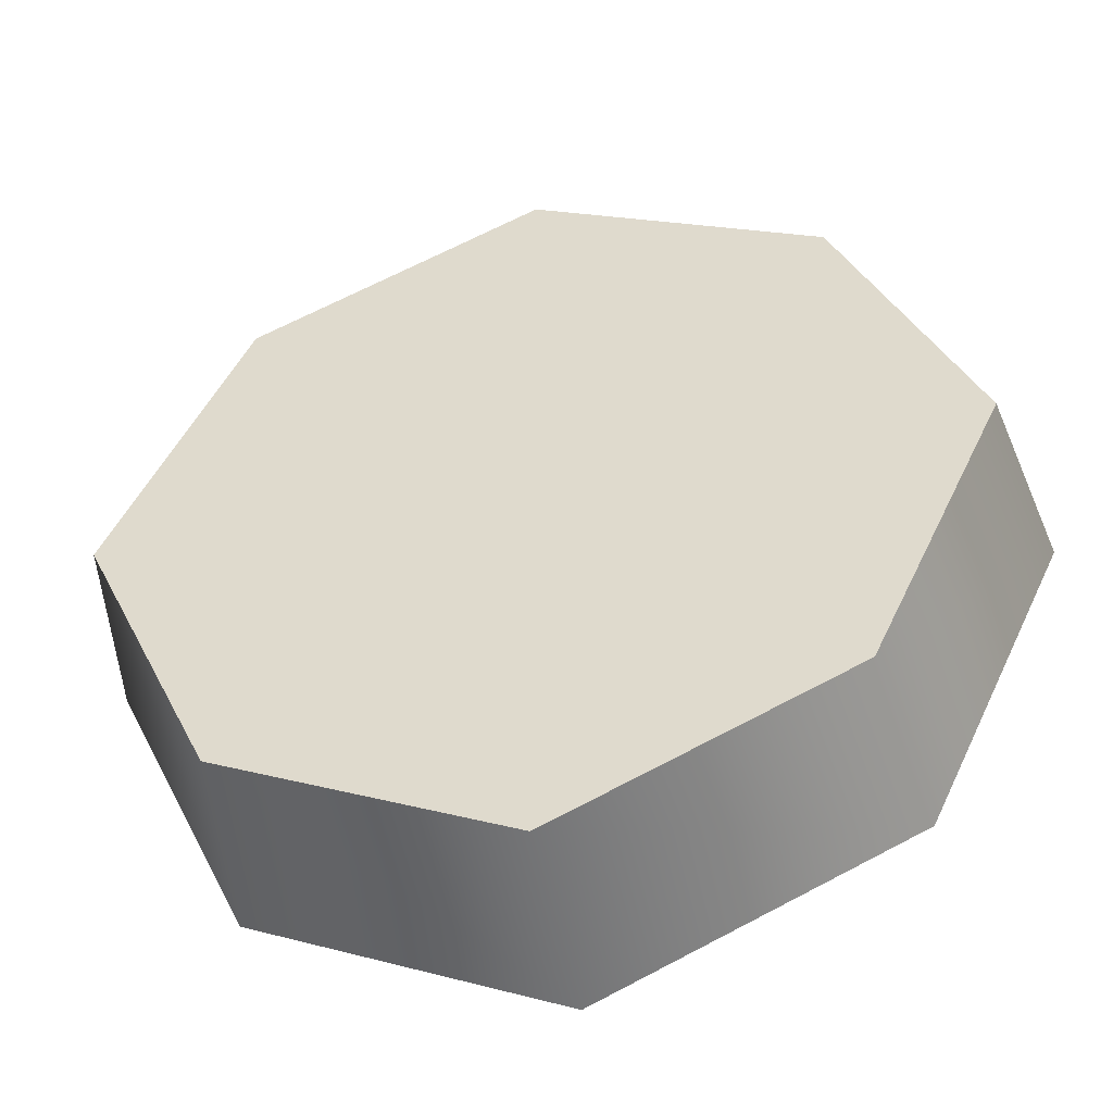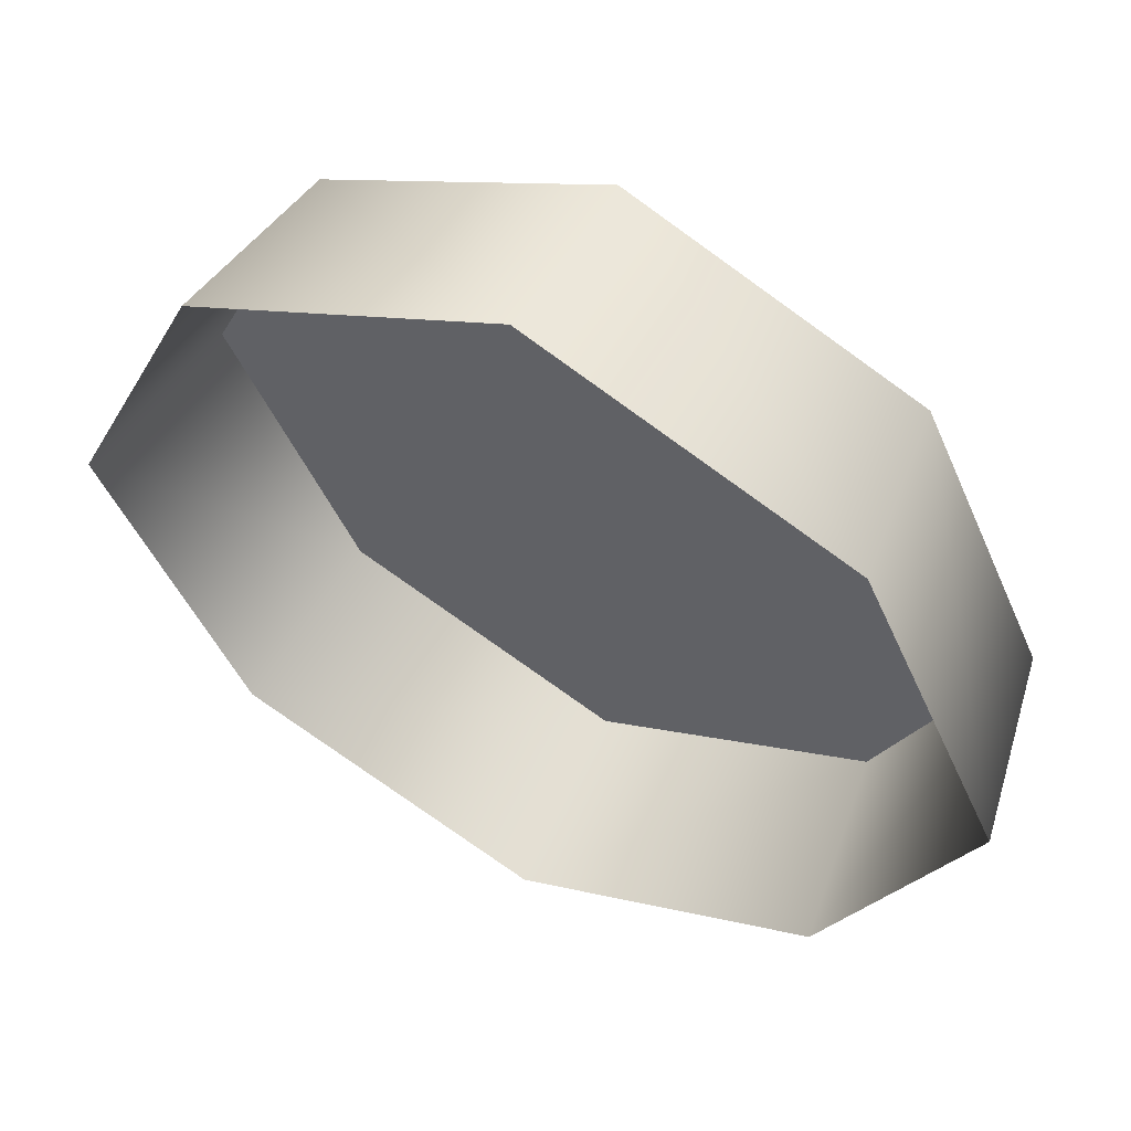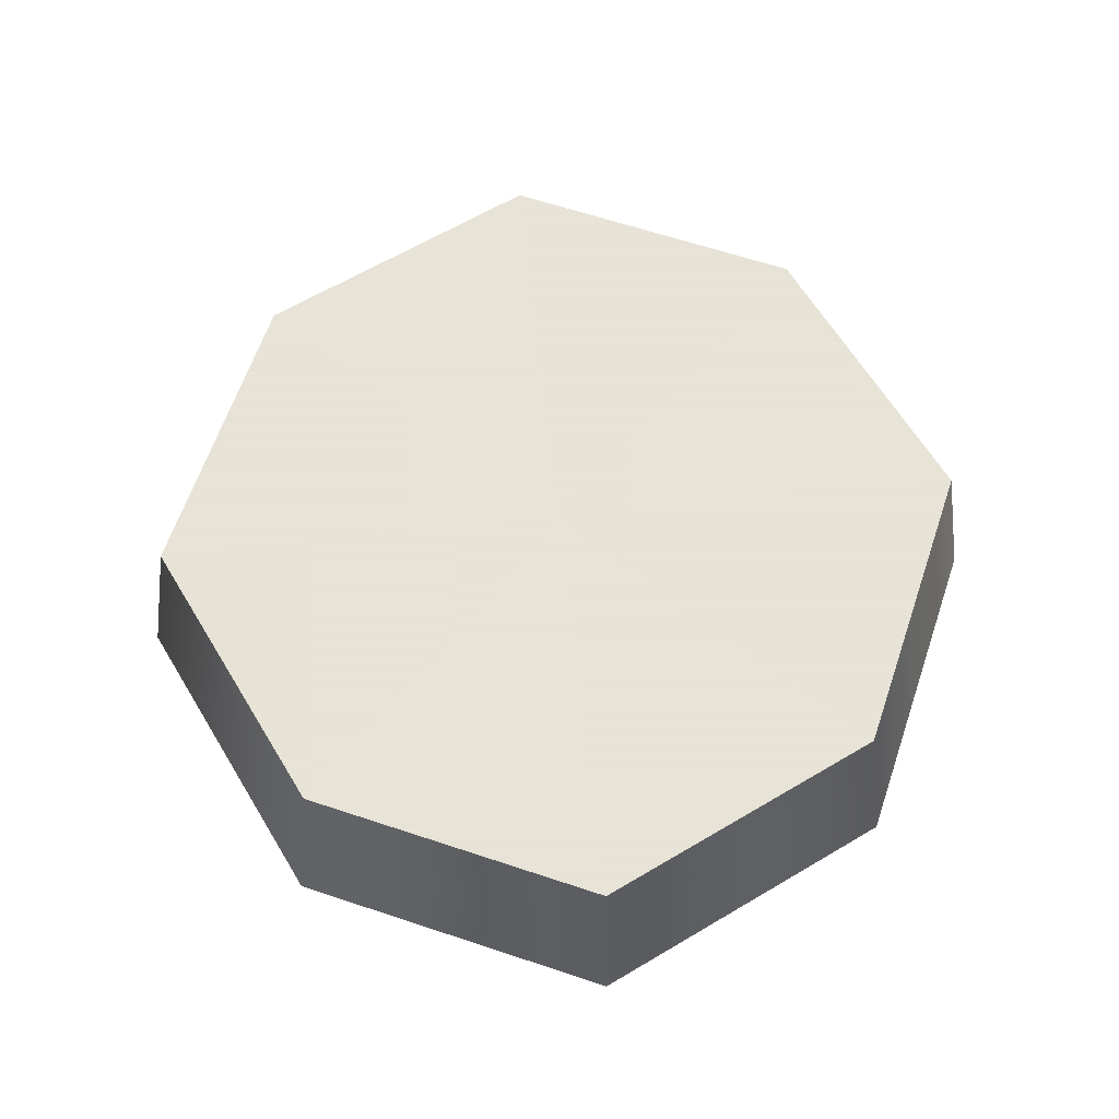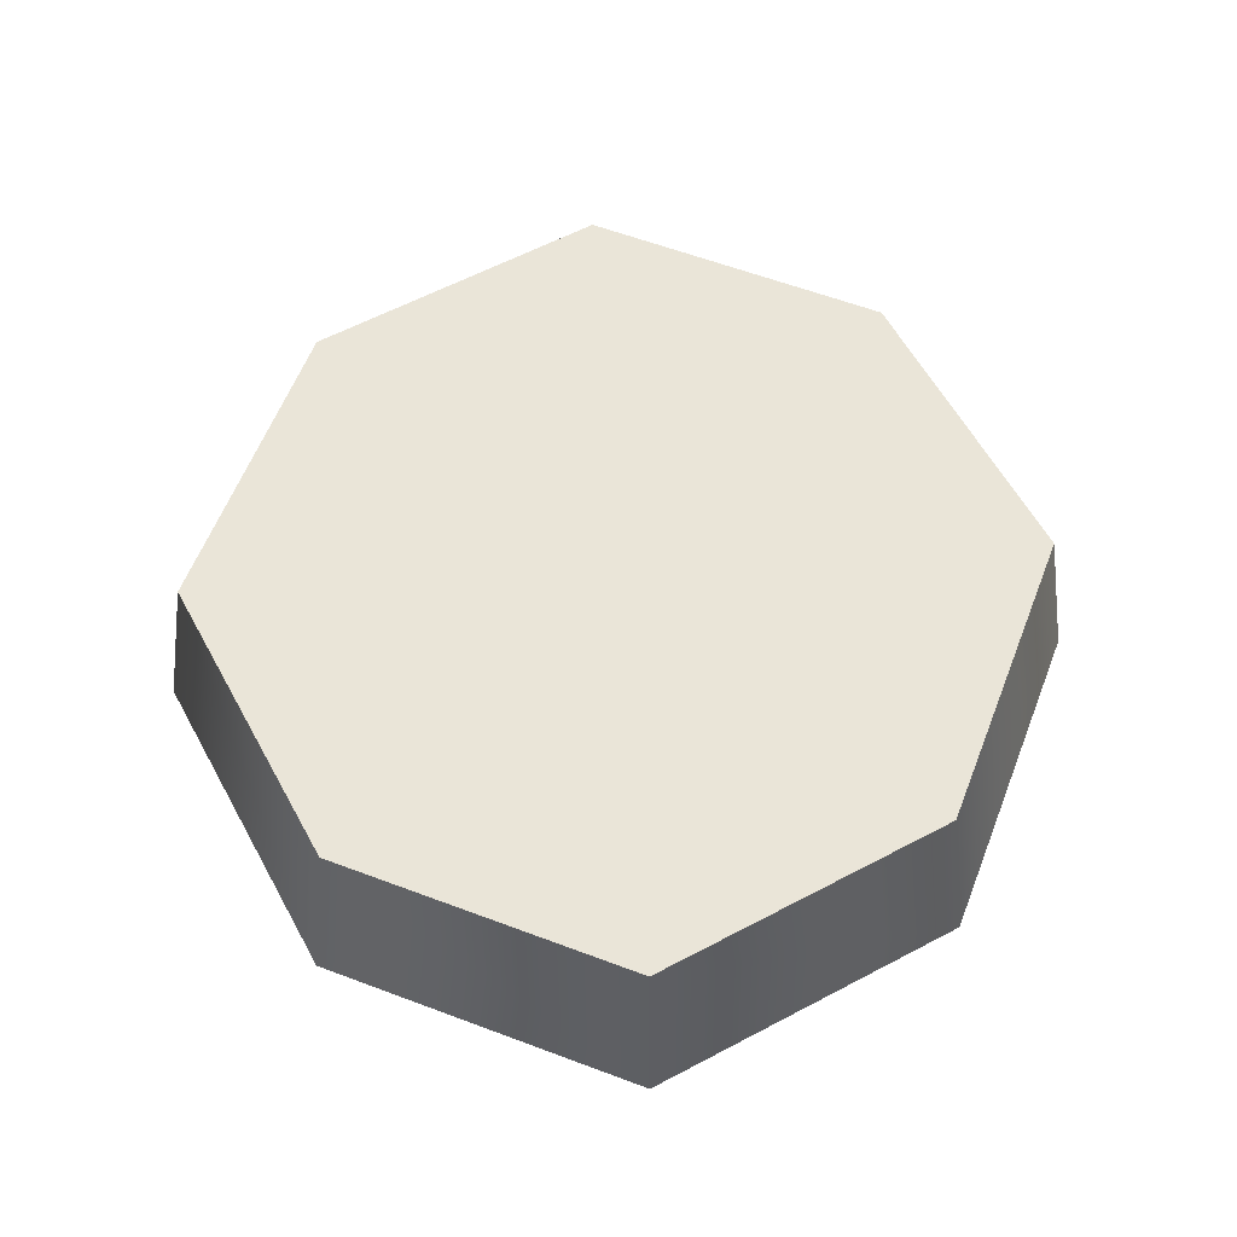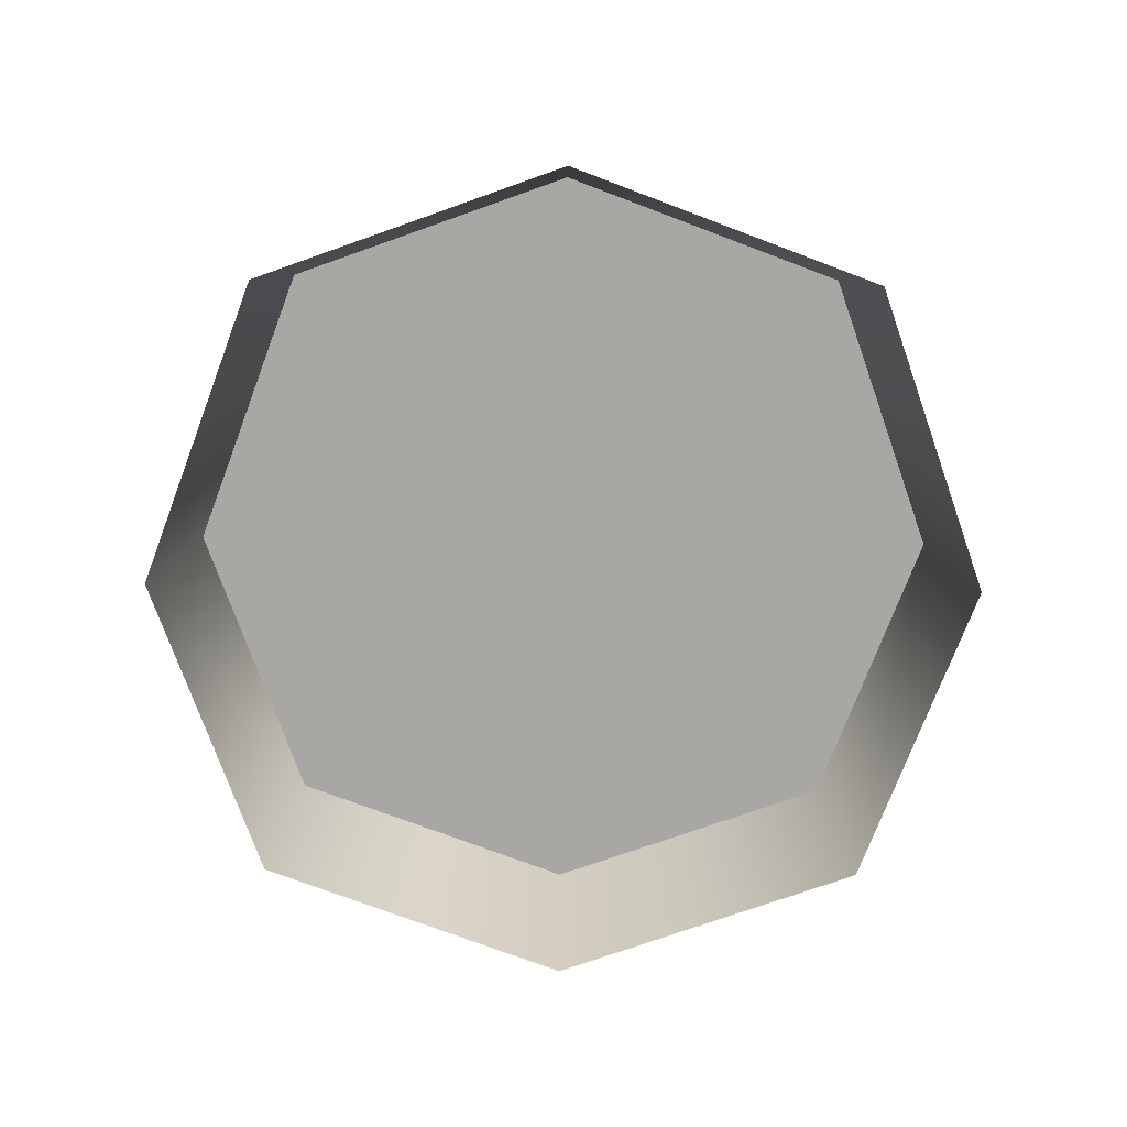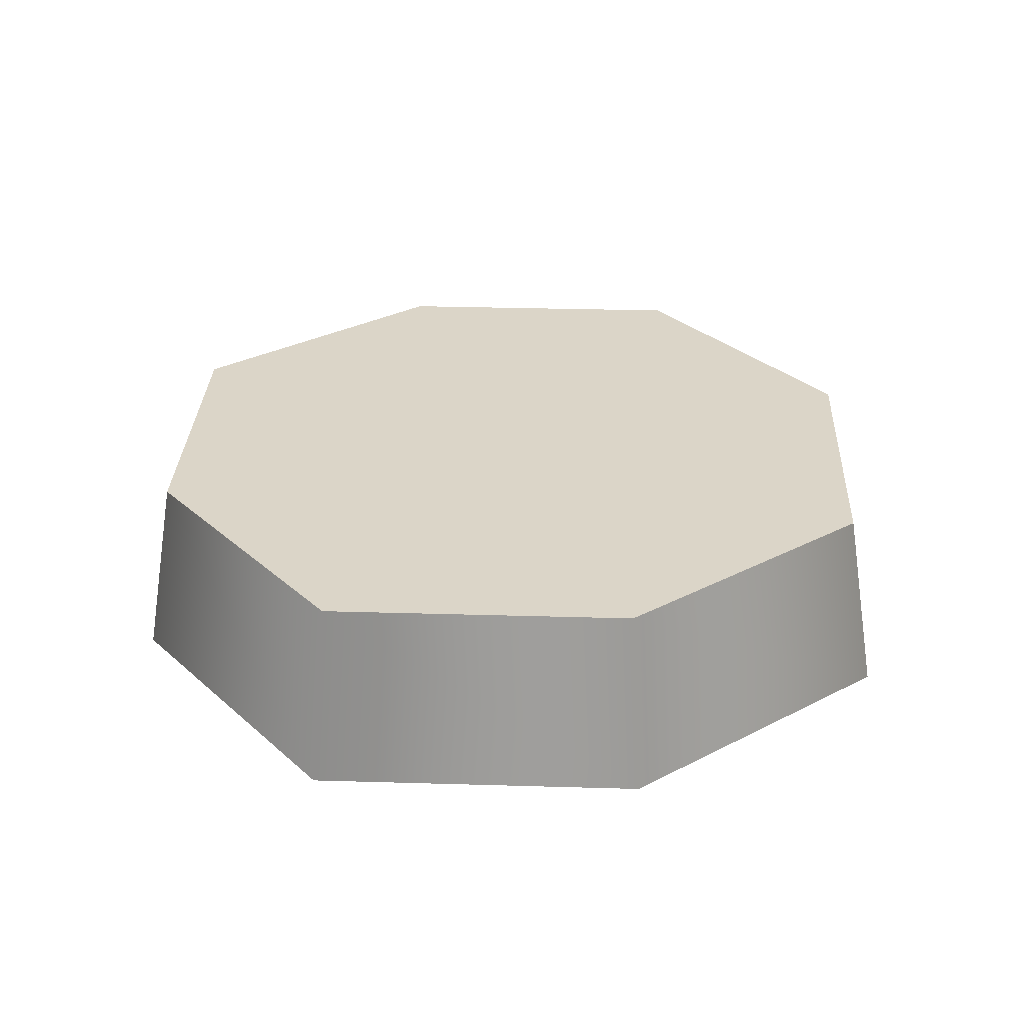
<metadata>
{"format":"obj","ext":"obj","renderer":"f3d","projection":"perspective","resolution":1024,"background":"white","views":[{"elev":-47.0,"azim":12.6,"up":"+Y"},{"elev":55.8,"azim":-153.7,"up":"+Y"},{"elev":62.8,"azim":-96.2,"up":"+Z"},{"elev":59.5,"azim":176.3,"up":"+Z"},{"elev":-74.4,"azim":-135.6,"up":"+Z"},{"elev":29.6,"azim":27.4,"up":"+Z"}]}
</metadata>
<code>
o model_3424
v 0.1978 0.6111 -0.1845
v 0.2134 0.6266 -0.3166
v -1.431e-06 0.7256 -0.3166
v -1.431e-06 0.7029 -0.1845
v -0.2134 0.6266 -0.3166
v -0.1978 0.6111 -0.1845
v -0.3124 0.4132 -0.3166
v -0.2896 0.4132 -0.1845
v -0.2896 0.4132 -0.1845
v -0.3124 0.4132 -0.3166
v -0.2134 0.1999 -0.3166
v -0.1978 0.2154 -0.1845
v -1.431e-06 0.1008 -0.3166
v -1.431e-06 0.1236 -0.1845
v 0.2134 0.1999 -0.3166
v 0.1978 0.2154 -0.1845
v 0.3124 0.4132 -0.3166
v 0.2896 0.4132 -0.1845
v 0.2896 0.4132 -0.1845
v 0.3124 0.4132 -0.3166
v -1.431e-06 0.4132 -0.1845
v 0.1978 0.6111 -0.1845
v -1.431e-06 0.7029 -0.1845
v -0.1978 0.6111 -0.1845
v -0.2896 0.4132 -0.1845
v -0.1978 0.2154 -0.1845
v -1.431e-06 0.1236 -0.1845
v 0.1978 0.2154 -0.1845
v 0.2896 0.4132 -0.1845
g surface_000
f 19 20 2
f 19 2 1
f 1 2 3
f 1 3 4
f 4 3 5
f 4 5 6
f 6 5 7
f 6 7 8
f 16 17 18
f 16 15 17
f 14 15 16
f 14 13 15
f 12 13 14
f 12 11 13
f 9 11 12
f 9 10 11
f 21 28 29
f 21 27 28
f 21 26 27
f 21 25 26
f 21 24 25
f 21 23 24
f 21 22 23
f 21 29 22

</code>
